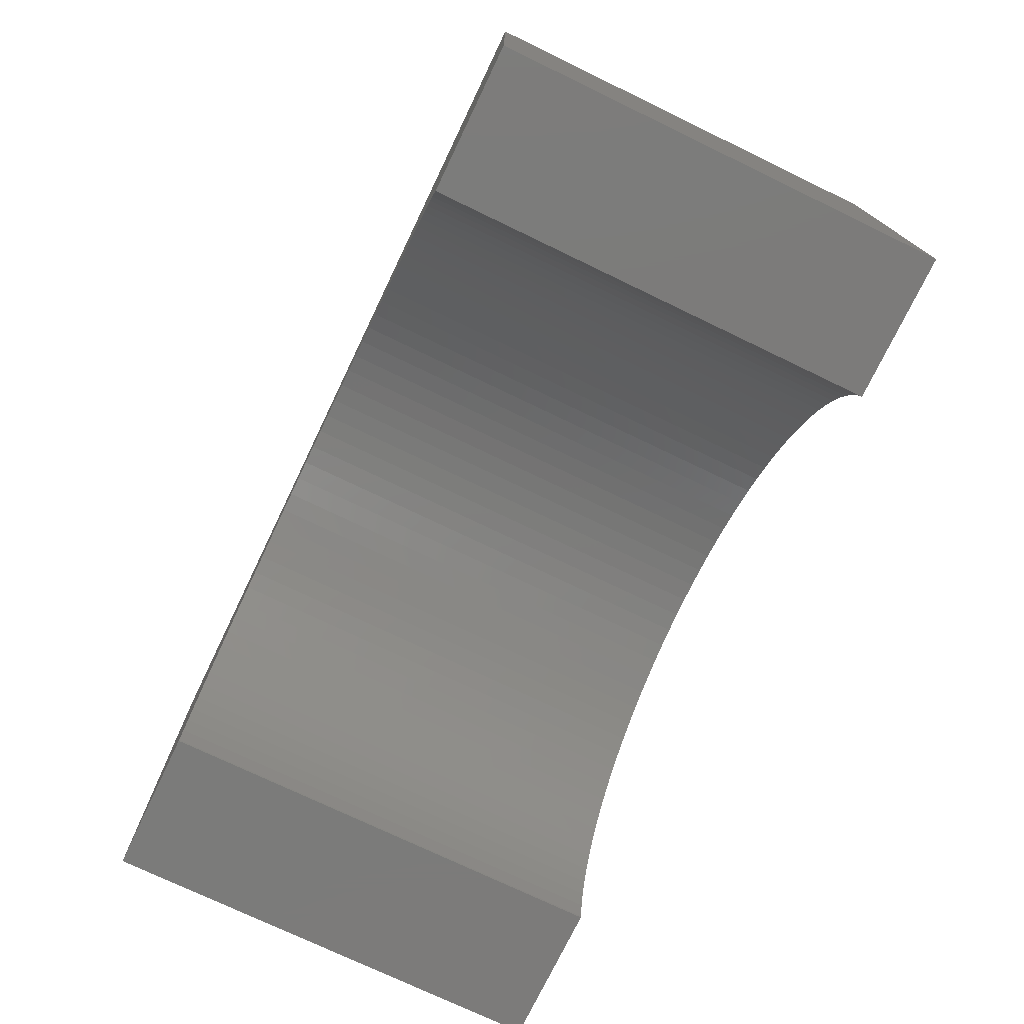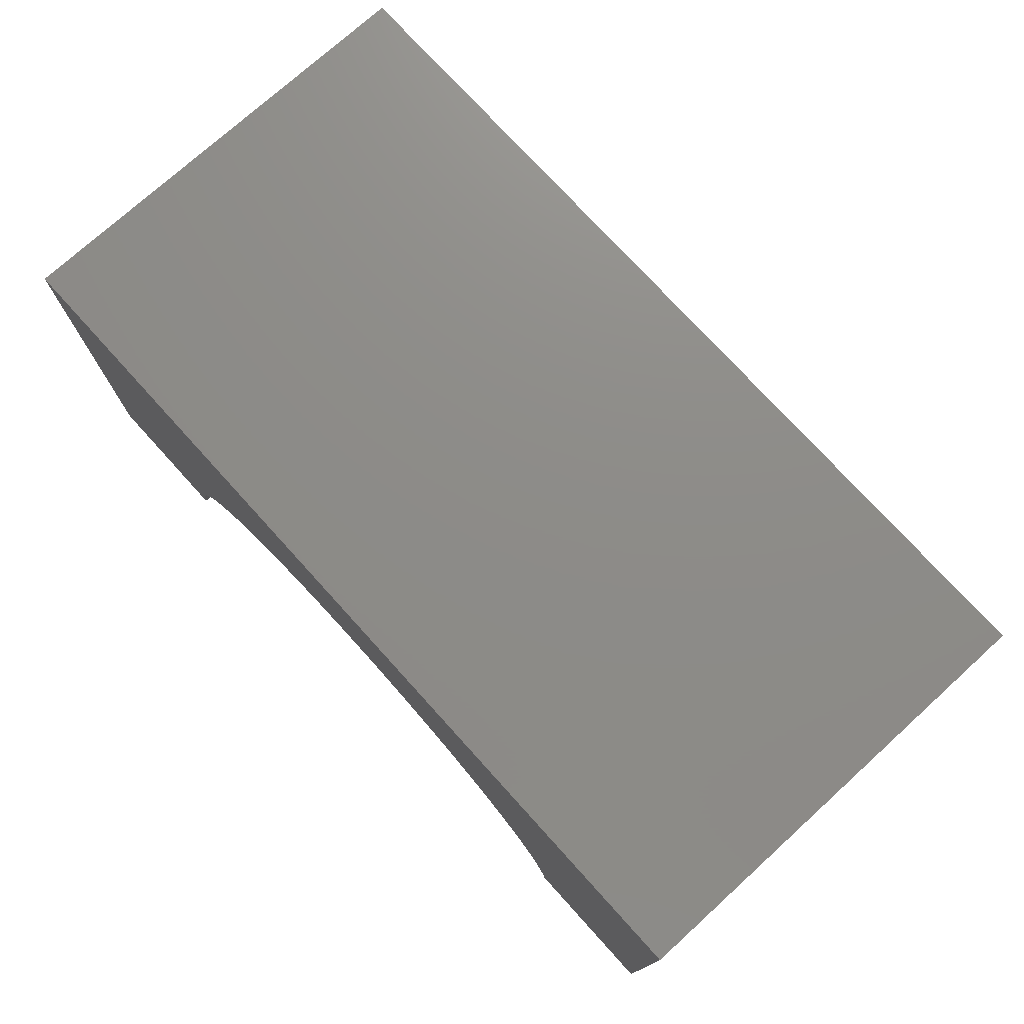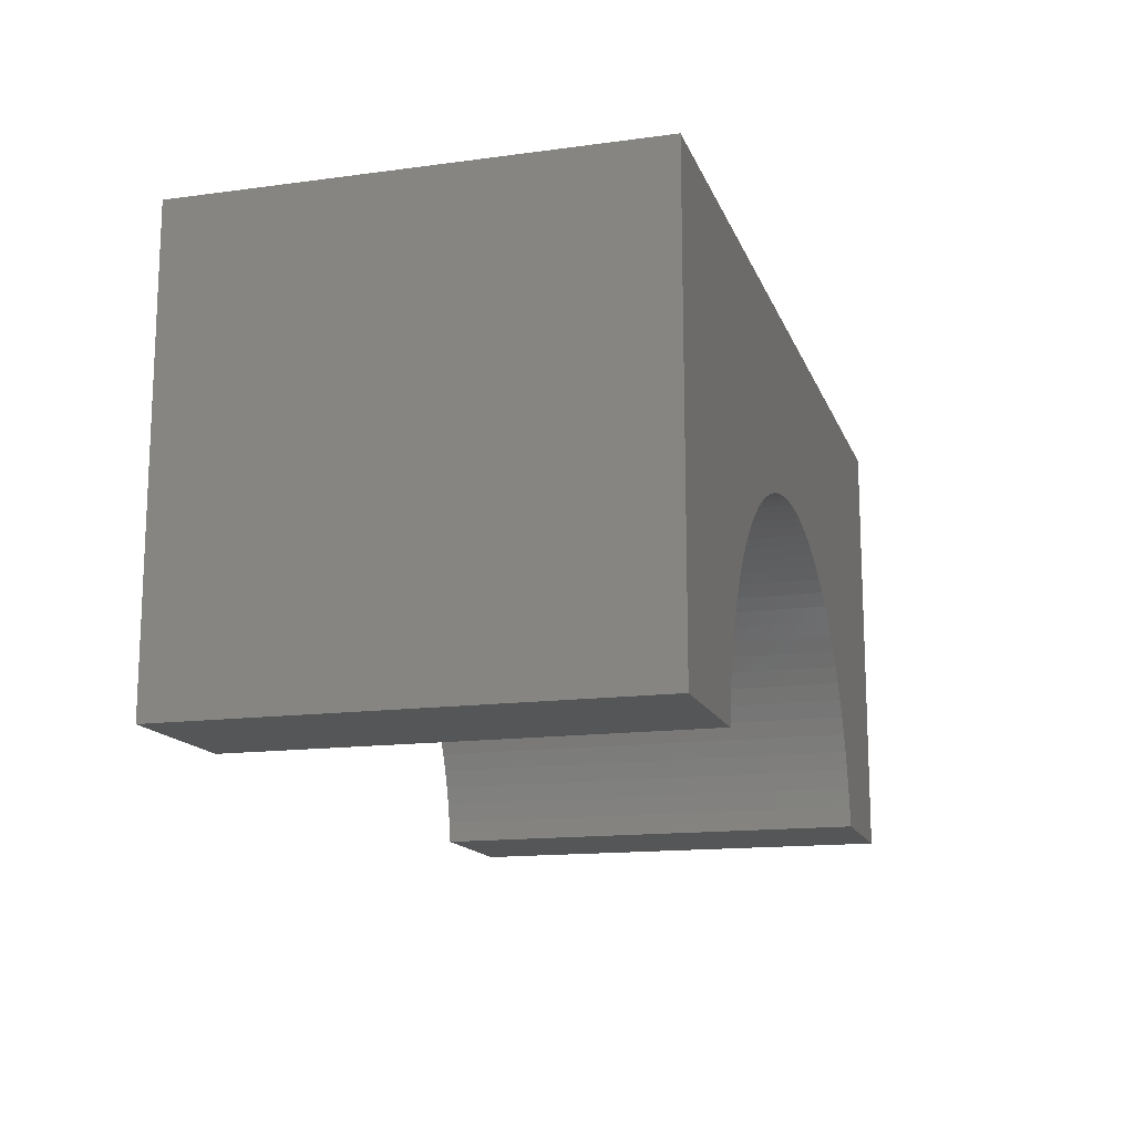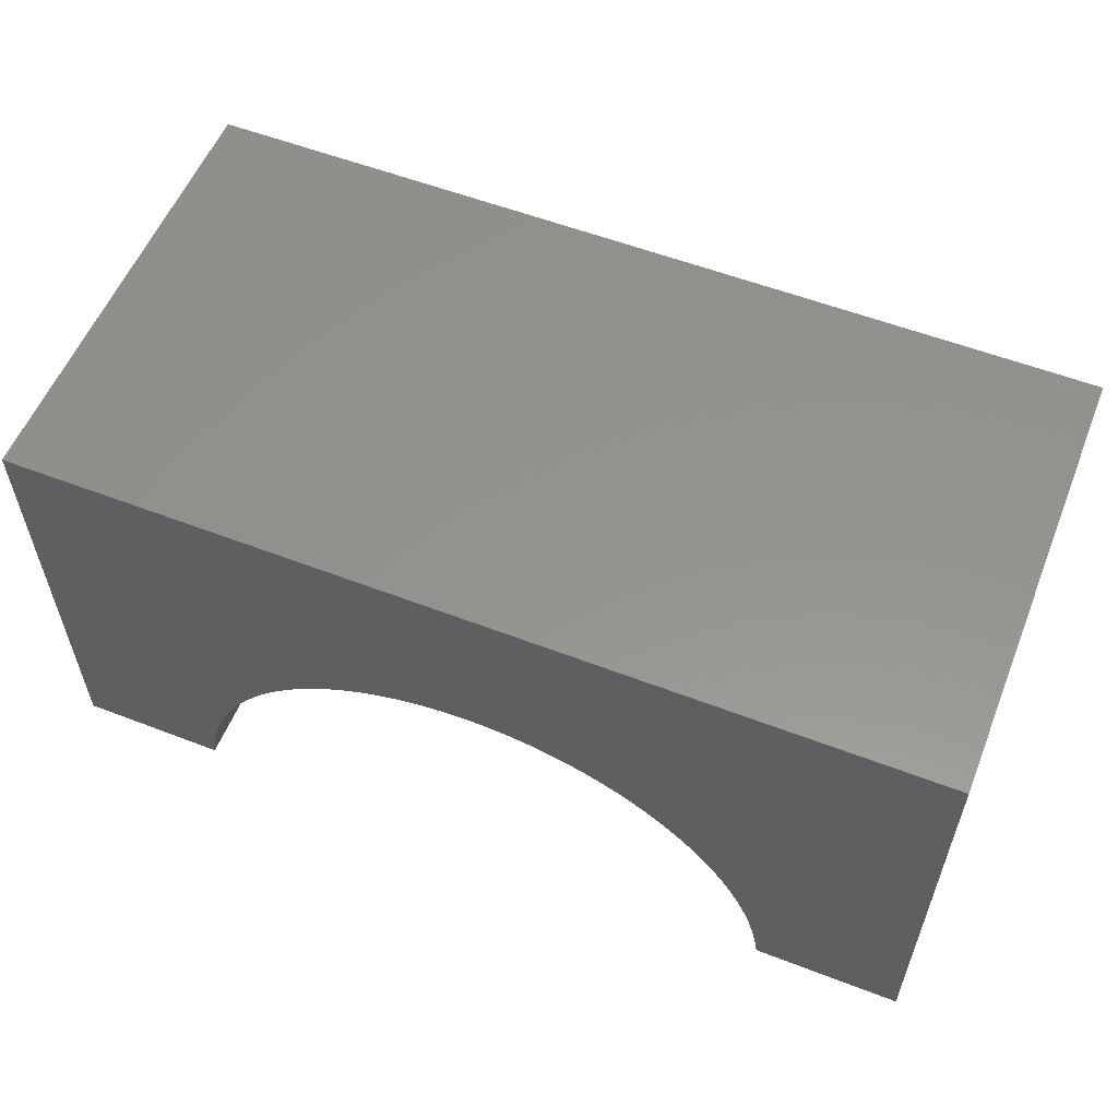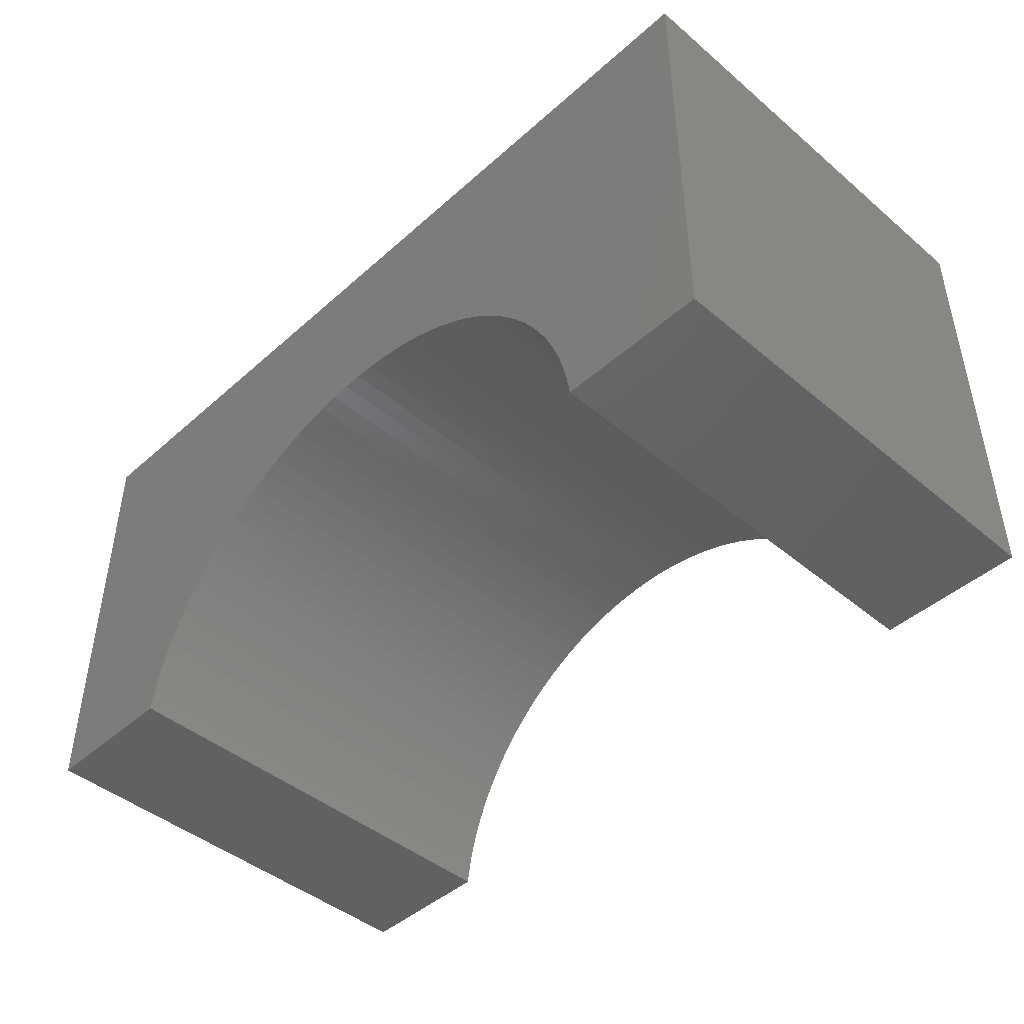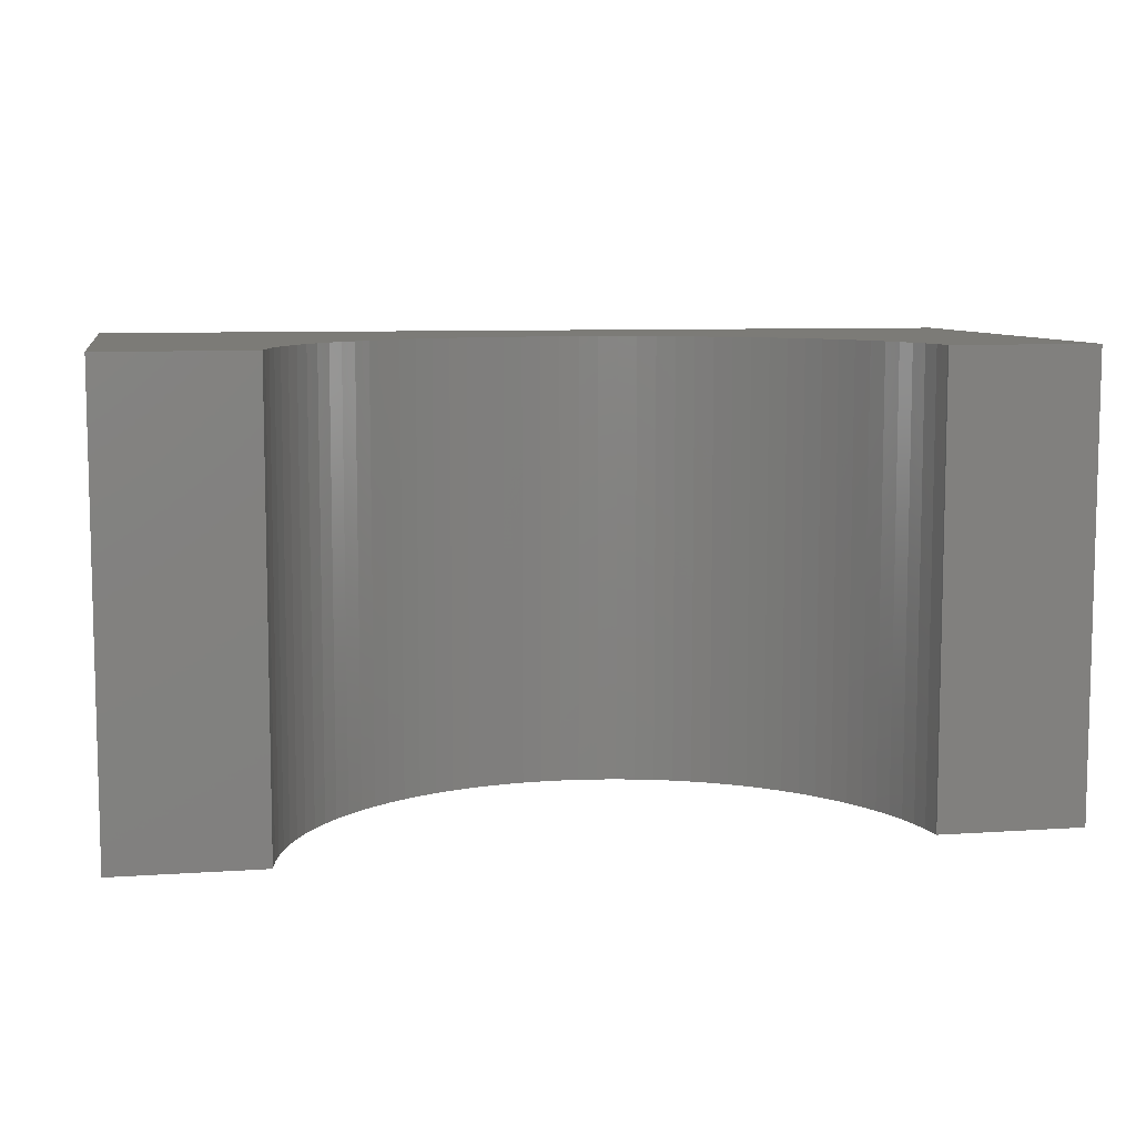
<metadata>
{"format":"stl","ext":"stl","renderer":"f3d","projection":"perspective","resolution":1024,"background":"white","views":[{"elev":-74.6,"azim":-115.7,"up":"+Z"},{"elev":75.1,"azim":47.8,"up":"+Z"},{"elev":-14.6,"azim":106.3,"up":"+Z"},{"elev":56.7,"azim":21.9,"up":"+Z"},{"elev":-44.8,"azim":-134.2,"up":"+Z"},{"elev":8.2,"azim":169.4,"up":"+Y"}]}
</metadata>
<code>
# stl→obj: 110 verts, 216 faces
v -5 -2.5 -2.5
v -5 2.5 2.5
v -5 2.5 -2.5
v -5 -2.5 2.5
v 5 -2.5 2.5
v 5 2.5 2.5
v 5 2.5 -2.5
v 5 -2.5 -2.5
v 0 2.5 0.5
v 0.1601 2.5 0.495
v 0.2135 2.5 0.4933
v 0.4261 2.5 0.4732
v 0.6371 2.5 0.4398
v 0.8455 2.5 0.3932
v 1.051 2.5 0.3336
v 1.252 2.5 0.2612
v 1.448 2.5 0.1764
v 1.638 2.5 0.07944
v 1.822 2.5 -0.02928
v 1.998 2.5 -0.1493
v 2.167 2.5 -0.2803
v 2.327 2.5 -0.4215
v 2.478 2.5 -0.5725
v 2.62 2.5 -0.7328
v 2.751 2.5 -0.9015
v 2.871 2.5 -1.078
v 2.979 2.5 -1.262
v 3.076 2.5 -1.452
v 3.161 2.5 -1.648
v 3.234 2.5 -1.849
v 3.293 2.5 -2.054
v 3.34 2.5 -2.263
v 3.373 2.5 -2.474
v 3.376 2.5 -2.5
v -0.1601 2.5 0.495
v -0.2135 2.5 0.4933
v -0.4261 2.5 0.4732
v -0.6371 2.5 0.4398
v -0.8455 2.5 0.3932
v -1.051 2.5 0.3336
v -1.252 2.5 0.2612
v -1.448 2.5 0.1764
v -1.638 2.5 0.07944
v -1.822 2.5 -0.02928
v -1.998 2.5 -0.1493
v -2.167 2.5 -0.2803
v -2.327 2.5 -0.4215
v -2.478 2.5 -0.5725
v -2.62 2.5 -0.7328
v -2.751 2.5 -0.9015
v -2.871 2.5 -1.078
v -2.979 2.5 -1.262
v -3.076 2.5 -1.452
v -3.161 2.5 -1.648
v -3.234 2.5 -1.849
v -3.293 2.5 -2.054
v -3.34 2.5 -2.263
v -3.373 2.5 -2.474
v -3.376 2.5 -2.5
v -3.376 -2.5 -2.5
v 3.376 -2.5 -2.5
v 0 -2.5 0.5
v -0.05337 -2.5 0.4983
v -0.2135 -2.5 0.4933
v -0.4261 -2.5 0.4732
v -0.6371 -2.5 0.4398
v -0.8455 -2.5 0.3932
v -1.051 -2.5 0.3336
v -1.252 -2.5 0.2612
v -1.448 -2.5 0.1764
v -1.638 -2.5 0.07944
v -1.822 -2.5 -0.02928
v -1.998 -2.5 -0.1493
v -2.167 -2.5 -0.2803
v -2.327 -2.5 -0.4215
v -2.478 -2.5 -0.5725
v -2.62 -2.5 -0.7328
v -2.751 -2.5 -0.9015
v -2.871 -2.5 -1.078
v -2.979 -2.5 -1.262
v -3.076 -2.5 -1.452
v -3.161 -2.5 -1.648
v -3.234 -2.5 -1.849
v -3.293 -2.5 -2.054
v -3.34 -2.5 -2.263
v -3.373 -2.5 -2.474
v 0.05337 -2.5 0.4983
v 0.2135 -2.5 0.4933
v 0.4261 -2.5 0.4732
v 0.6371 -2.5 0.4398
v 0.8455 -2.5 0.3932
v 1.051 -2.5 0.3336
v 1.252 -2.5 0.2612
v 1.448 -2.5 0.1764
v 1.638 -2.5 0.07944
v 1.822 -2.5 -0.02928
v 1.998 -2.5 -0.1493
v 2.167 -2.5 -0.2803
v 2.327 -2.5 -0.4215
v 2.478 -2.5 -0.5725
v 2.62 -2.5 -0.7328
v 2.751 -2.5 -0.9015
v 2.871 -2.5 -1.078
v 2.979 -2.5 -1.262
v 3.076 -2.5 -1.452
v 3.161 -2.5 -1.648
v 3.234 -2.5 -1.849
v 3.293 -2.5 -2.054
v 3.34 -2.5 -2.263
v 3.373 -2.5 -2.474
f 1 2 3
f 2 1 4
f 2 5 6
f 5 2 4
f 5 7 6
f 7 5 8
f 6 9 2
f 6 10 9
f 6 11 10
f 6 12 11
f 6 13 12
f 6 14 13
f 6 15 14
f 6 16 15
f 6 17 16
f 6 18 17
f 6 19 18
f 6 20 19
f 6 21 20
f 6 22 21
f 6 23 22
f 6 24 23
f 6 25 24
f 6 26 25
f 6 27 26
f 7 27 6
f 27 7 28
f 28 7 29
f 29 7 30
f 30 7 31
f 31 7 32
f 32 7 33
f 33 7 34
f 35 2 9
f 36 2 35
f 37 2 36
f 38 2 37
f 39 2 38
f 40 2 39
f 41 2 40
f 42 2 41
f 43 2 42
f 44 2 43
f 45 2 44
f 46 2 45
f 47 2 46
f 48 2 47
f 49 2 48
f 50 2 49
f 51 2 50
f 52 2 51
f 3 52 53
f 3 53 54
f 3 54 55
f 3 55 56
f 3 56 57
f 3 57 58
f 3 58 59
f 52 3 2
f 1 59 60
f 59 1 3
f 61 7 8
f 7 61 34
f 4 62 5
f 4 63 62
f 4 64 63
f 4 65 64
f 4 66 65
f 4 67 66
f 4 68 67
f 4 69 68
f 4 70 69
f 4 71 70
f 4 72 71
f 4 73 72
f 4 74 73
f 4 75 74
f 4 76 75
f 4 77 76
f 4 78 77
f 4 79 78
f 4 80 79
f 1 80 4
f 80 1 81
f 81 1 82
f 82 1 83
f 83 1 84
f 84 1 85
f 85 1 86
f 86 1 60
f 87 5 62
f 88 5 87
f 89 5 88
f 90 5 89
f 91 5 90
f 92 5 91
f 93 5 92
f 94 5 93
f 95 5 94
f 96 5 95
f 97 5 96
f 98 5 97
f 99 5 98
f 100 5 99
f 101 5 100
f 102 5 101
f 103 5 102
f 104 5 103
f 8 104 105
f 8 105 106
f 8 106 107
f 8 107 108
f 8 108 109
f 8 109 110
f 8 110 61
f 104 8 5
f 64 35 63
f 35 64 36
f 61 33 34
f 33 61 110
f 93 17 94
f 17 93 16
f 85 58 57
f 58 85 86
f 69 40 68
f 40 69 41
f 89 13 90
f 13 89 12
f 98 22 99
f 22 98 21
f 83 56 55
f 56 83 84
f 66 37 65
f 37 66 38
f 82 55 54
f 55 82 83
f 108 30 31
f 30 108 107
f 9 87 62
f 87 9 10
f 92 16 93
f 16 92 15
f 94 18 95
f 18 94 17
f 65 36 64
f 36 65 37
f 71 42 70
f 42 71 43
f 70 41 69
f 41 70 42
f 75 48 47
f 48 75 76
f 75 46 74
f 46 75 47
f 77 50 49
f 50 77 78
f 74 45 73
f 45 74 46
f 79 52 51
f 52 79 80
f 78 51 50
f 51 78 79
f 110 32 33
f 32 110 109
f 109 31 32
f 31 109 108
f 107 29 30
f 29 107 106
f 88 12 89
f 12 88 11
f 88 10 11
f 10 88 87
f 63 9 62
f 9 63 35
f 102 24 25
f 24 102 101
f 100 22 23
f 22 100 99
f 95 19 96
f 19 95 18
f 72 43 71
f 43 72 44
f 73 44 72
f 44 73 45
f 68 39 67
f 39 68 40
f 84 57 56
f 57 84 85
f 76 49 48
f 49 76 77
f 80 53 52
f 53 80 81
f 81 54 53
f 54 81 82
f 91 15 92
f 15 91 14
f 90 14 91
f 14 90 13
f 104 26 27
f 26 104 103
f 103 25 26
f 25 103 102
f 105 27 28
f 27 105 104
f 101 23 24
f 23 101 100
f 97 21 98
f 21 97 20
f 96 20 97
f 20 96 19
f 67 38 66
f 38 67 39
f 86 59 58
f 59 86 60
f 106 28 29
f 28 106 105

</code>
